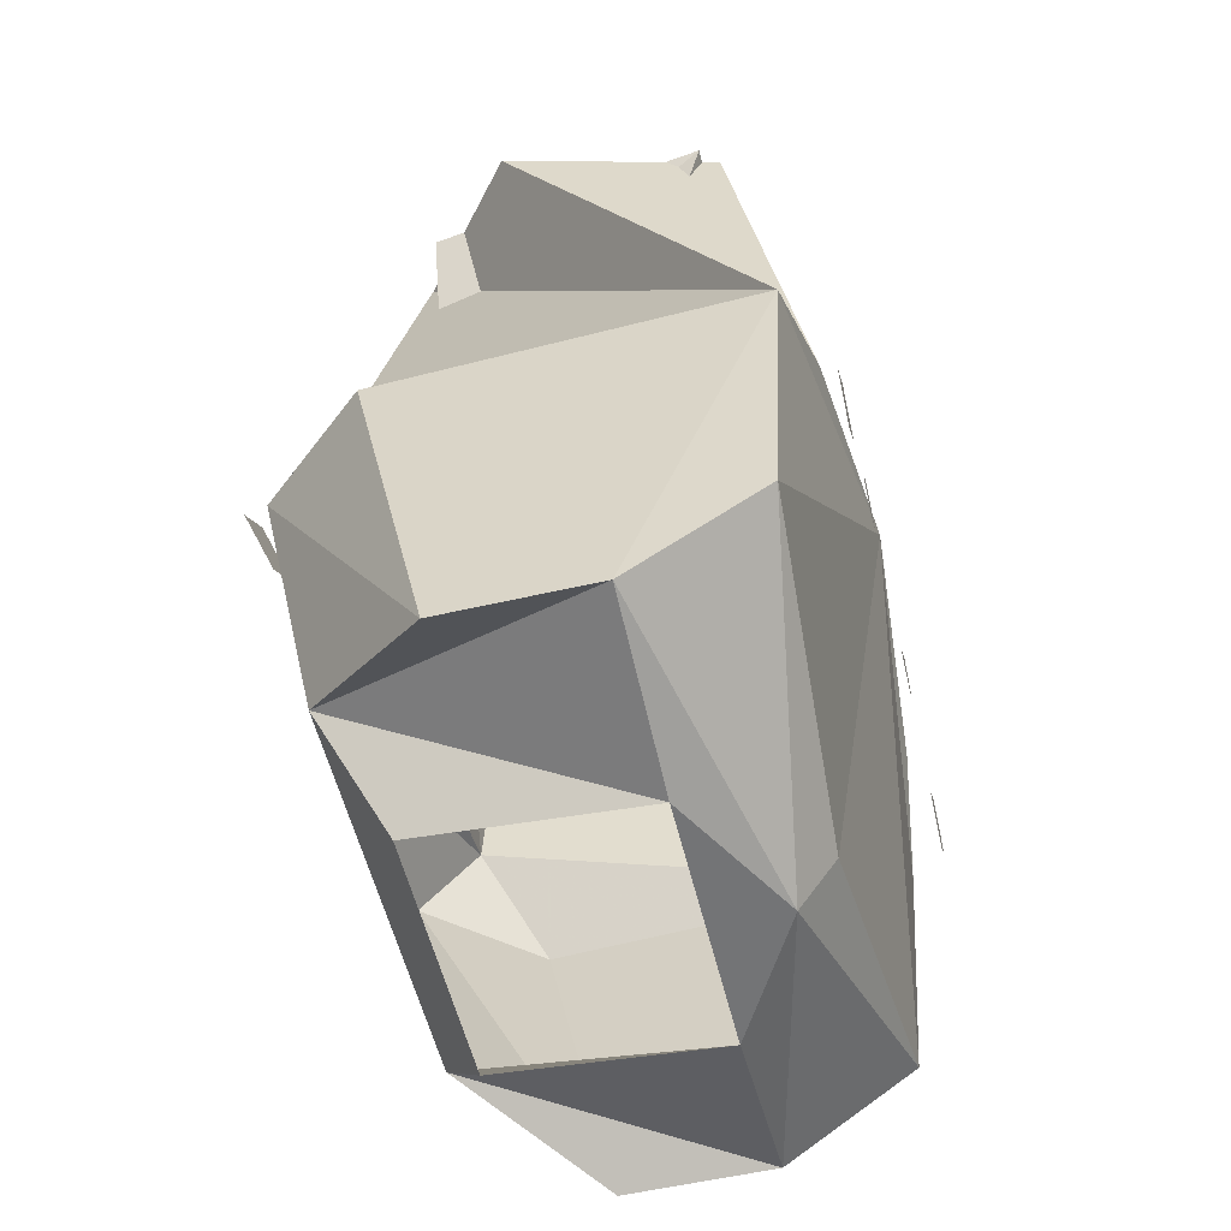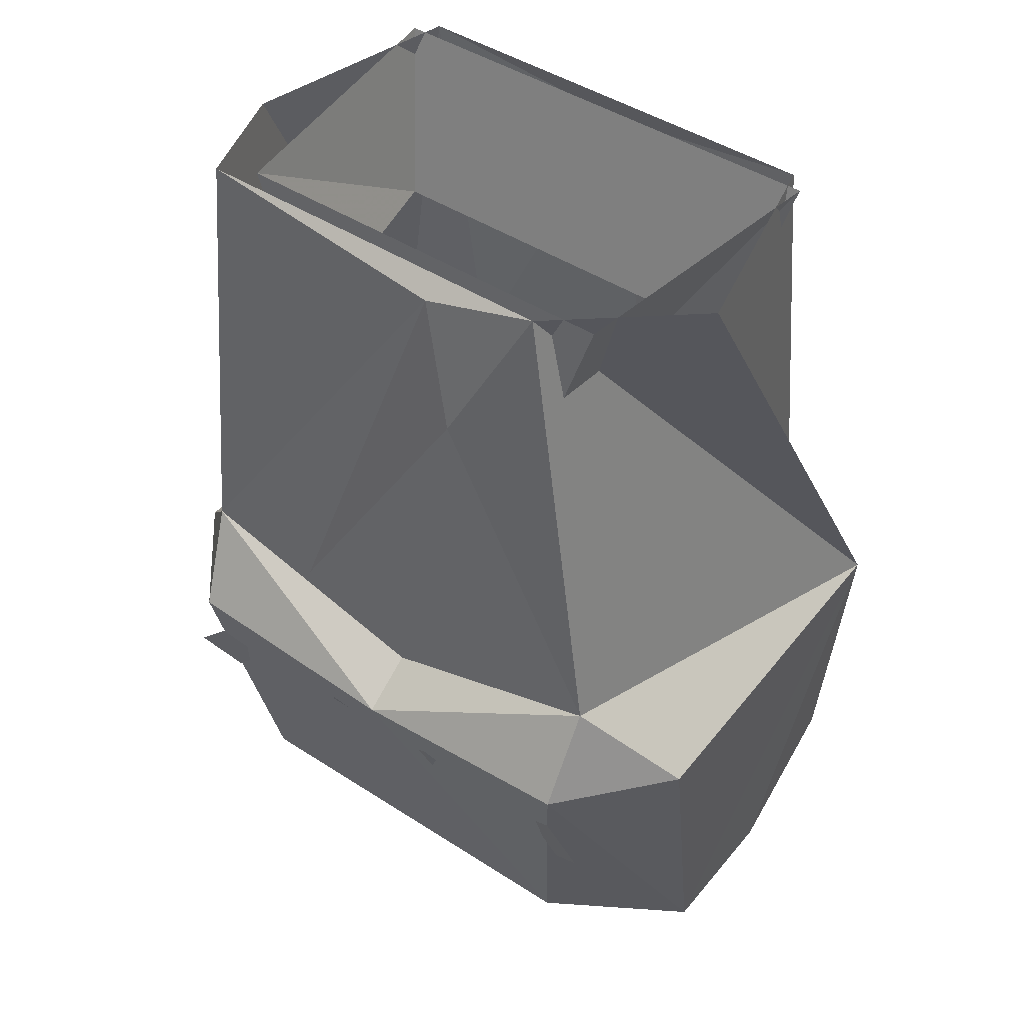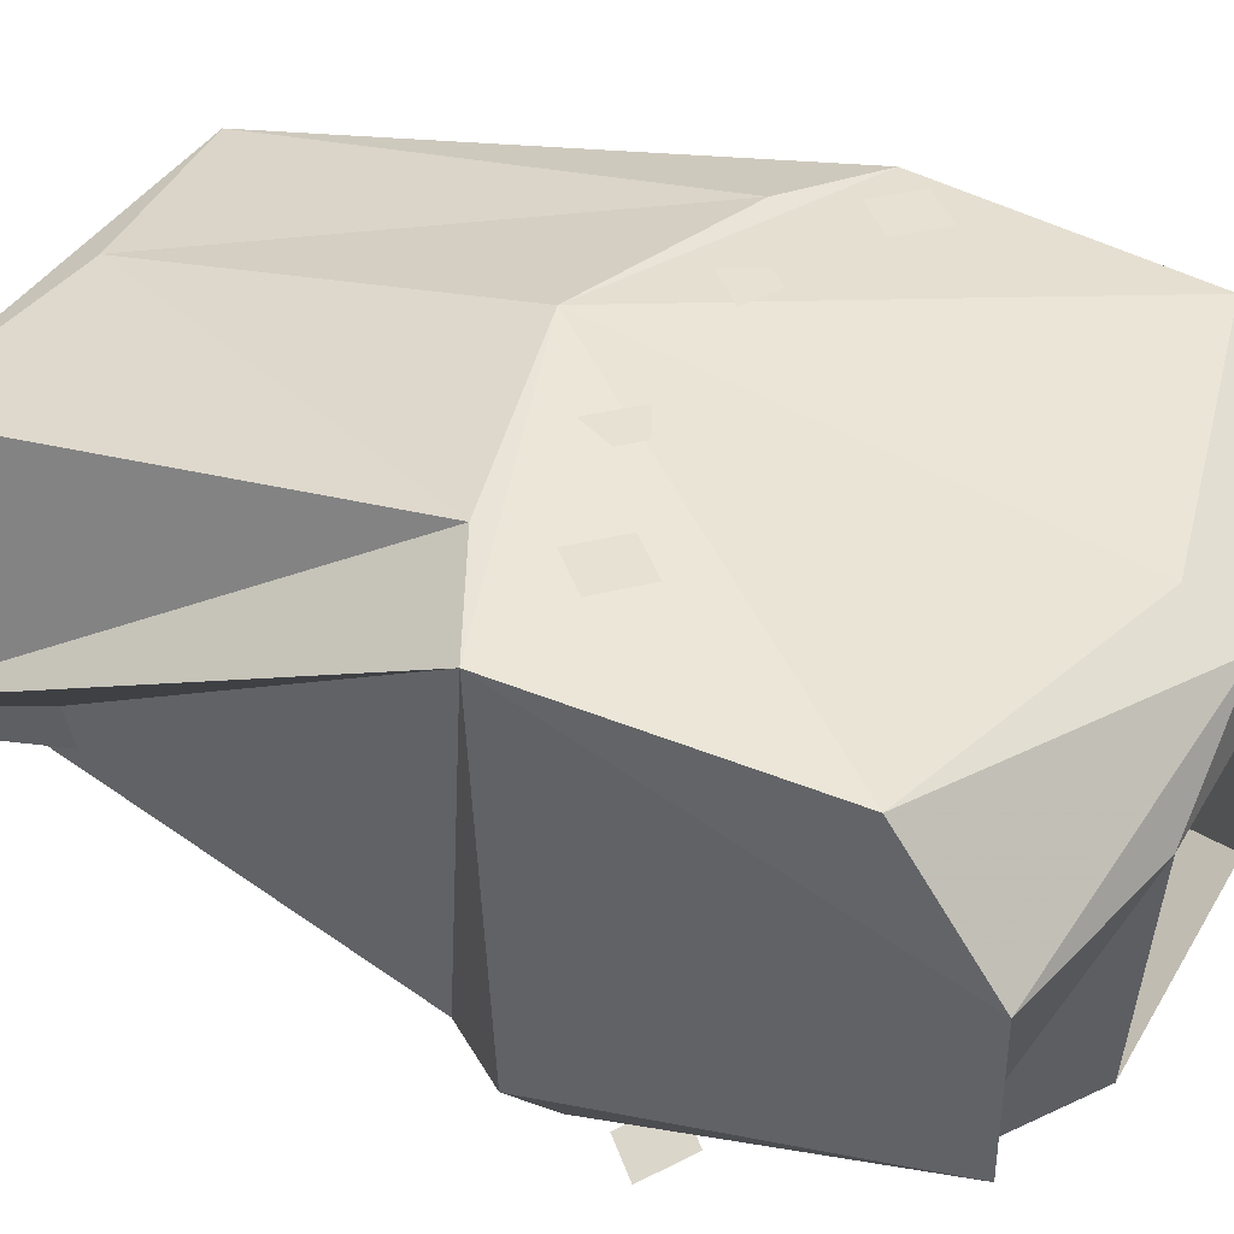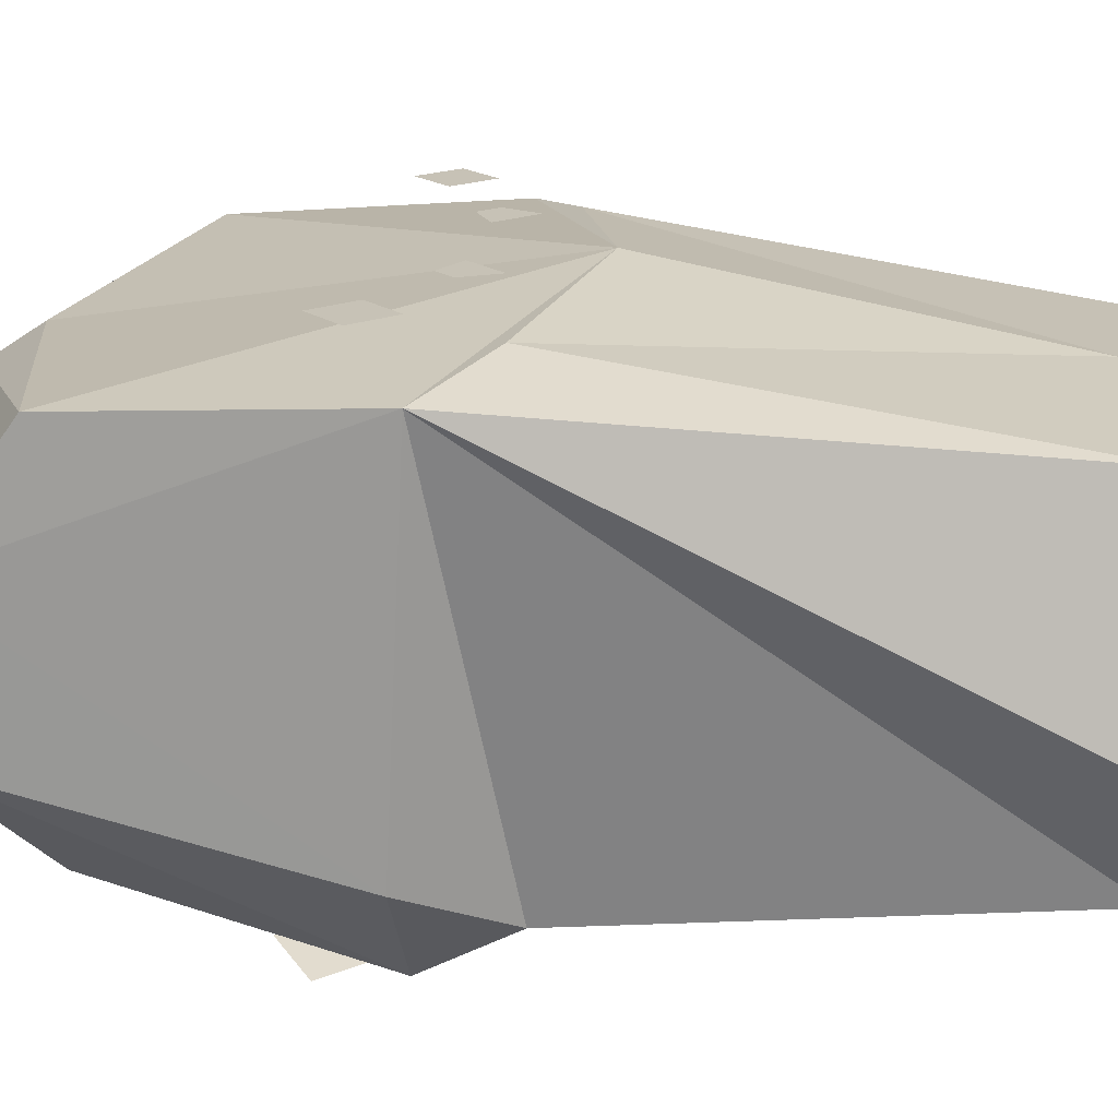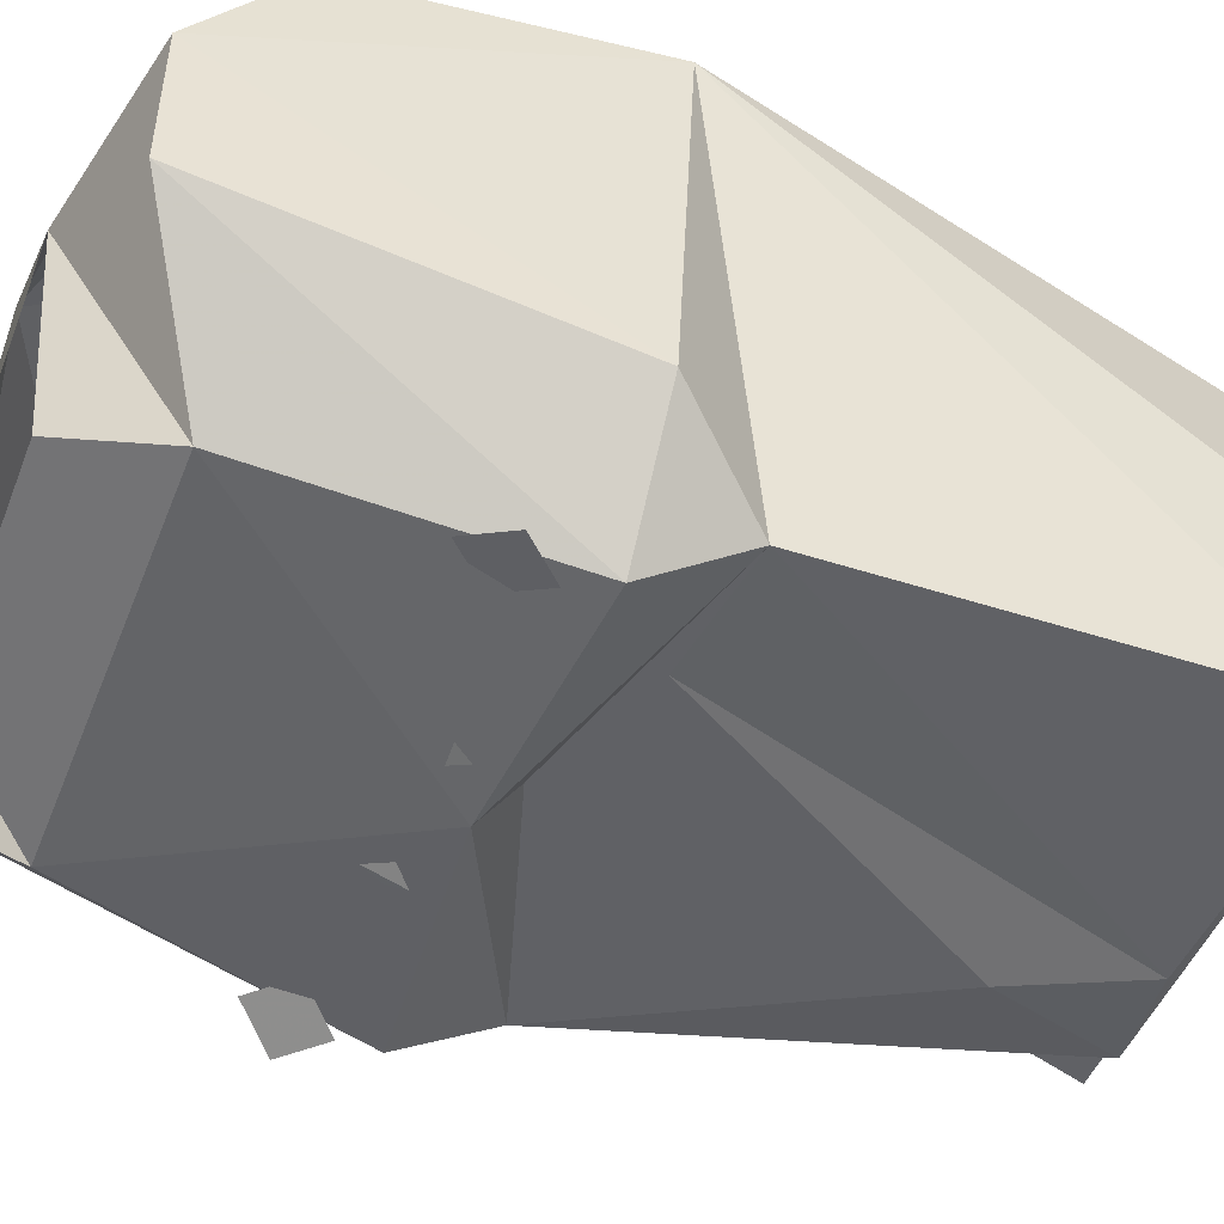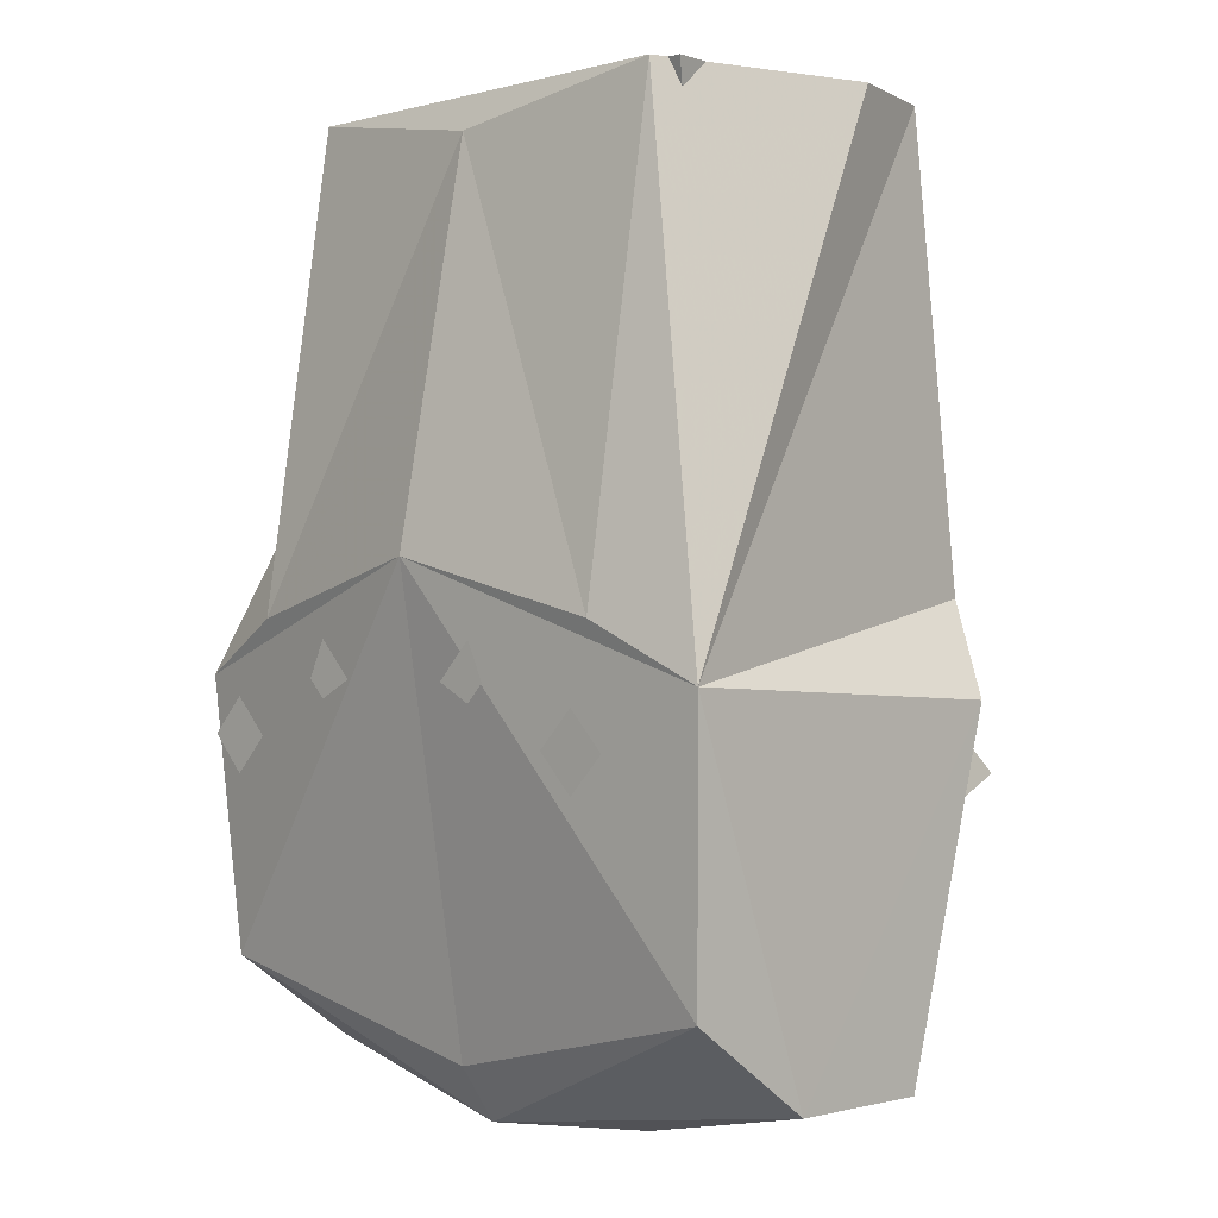
<metadata>
{"format":"obj","ext":"obj","renderer":"f3d","projection":"perspective","resolution":1024,"background":"white","views":[{"elev":-56.2,"azim":-76.4,"up":"+Y"},{"elev":45.3,"azim":-143.2,"up":"+Y"},{"elev":38.9,"azim":-62.4,"up":"+Z"},{"elev":19.3,"azim":97.4,"up":"+Z"},{"elev":-48.4,"azim":68.9,"up":"+Z"},{"elev":-0.3,"azim":46.0,"up":"+Y"}]}
</metadata>
<code>
o item/rogue_top/male/0
v 11 -123 5
v 8 -123 -8
v 11 -114 -8
v 13 -114 8
v -11 -123 5
v -13 -114 8
v -8 -123 -8
v -11 -114 -8
v 12 -144 14
v 10 -146 14
v 12 -148 14
v 14 -146 14
v 5 -141 14
v 3 -143 14
v 5 -144 14
v 6 -143 14
v -15 -146 14
v -13 -148 14
v -11 -146 14
v -13 -144 14
v -7 -143 14
v -6 -144 14
v -4 -143 14
v -6 -141 14
v -13 -146 -14
v -11 -148 -13
v -13 -150 -13
v -15 -148 -14
v -4 -146 -14
v -2 -148 -13
v -4 -149 -13
v -5 -148 -13
v 4 -148 -13
v 3 -149 -13
v 1 -148 -13
v 3 -146 -14
v 14 -148 -14
v 12 -150 -13
v 10 -148 -13
v 12 -146 -14
v -12 -114 9
v 0 -116 10
v 12 -114 9
v 12 -140 13
v 18 -143 12
v 15 -114 -3
v 13 -114 -9
v 14 -139 -11
v -2 -115 -10
v -8 -114 -9
v -4 -122 -11
v -13 -139 -11
v -18 -143 12
v -15 -114 -3
v -12 -140 13
v 0 -137 14
v 17 -158 11
v 17 -163 4
v 18 -144 -8
v 13 -144 -14
v 0 -145 -14
v 0 -143 -11
v 7 -140 -11
v -13 -144 -14
v -18 -144 -8
v -17 -163 -4
v -17 -163 4
v -17 -158 11
v 11 -159 -11
v -11 -159 -11
v 17 -163 -4
v 7 -165 4
v 7 -164 -8
v -7 -164 -8
v -7 -165 4
v 0 -162 10
v 0 -165 8
f 1 2 3
f 1 3 4
f 1 4 5
f 5 4 6
f 5 6 7
f 7 6 8
f 7 8 2
f 2 8 3
f 9 10 11
f 9 11 12
f 13 14 15
f 13 15 16
f 17 18 19
f 17 19 20
f 21 22 23
f 21 23 24
f 25 26 27
f 25 27 28
f 29 30 31
f 29 31 32
f 33 34 35
f 33 35 36
f 37 38 39
f 37 39 40
f 41 42 43
f 43 42 44
f 43 44 45
f 43 45 46
f 46 45 47
f 47 45 48
f 47 48 49
f 47 49 50
f 50 49 51
f 50 51 52
f 50 52 53
f 50 53 54
f 54 53 55
f 54 55 41
f 41 55 42
f 42 55 56
f 42 56 44
f 44 56 45
f 45 56 57
f 45 57 58
f 45 58 59
f 45 59 48
f 48 59 60
f 48 60 61
f 48 61 62
f 48 62 63
f 48 63 49
f 49 63 51
f 51 63 62
f 51 62 52
f 52 62 61
f 52 61 64
f 52 64 65
f 52 65 53
f 53 65 66
f 53 66 67
f 53 67 68
f 53 68 56
f 53 56 55
f 69 70 61
f 69 61 60
f 69 60 71
f 69 71 58
f 69 58 72
f 69 72 73
f 69 73 70
f 70 73 74
f 70 74 75
f 70 75 67
f 70 67 66
f 70 66 64
f 70 64 61
f 66 65 64
f 76 56 68
f 76 68 77
f 76 77 57
f 76 57 56
f 67 77 68
f 77 67 75
f 77 75 72
f 77 72 58
f 77 58 57
f 60 59 71
f 71 59 58

</code>
